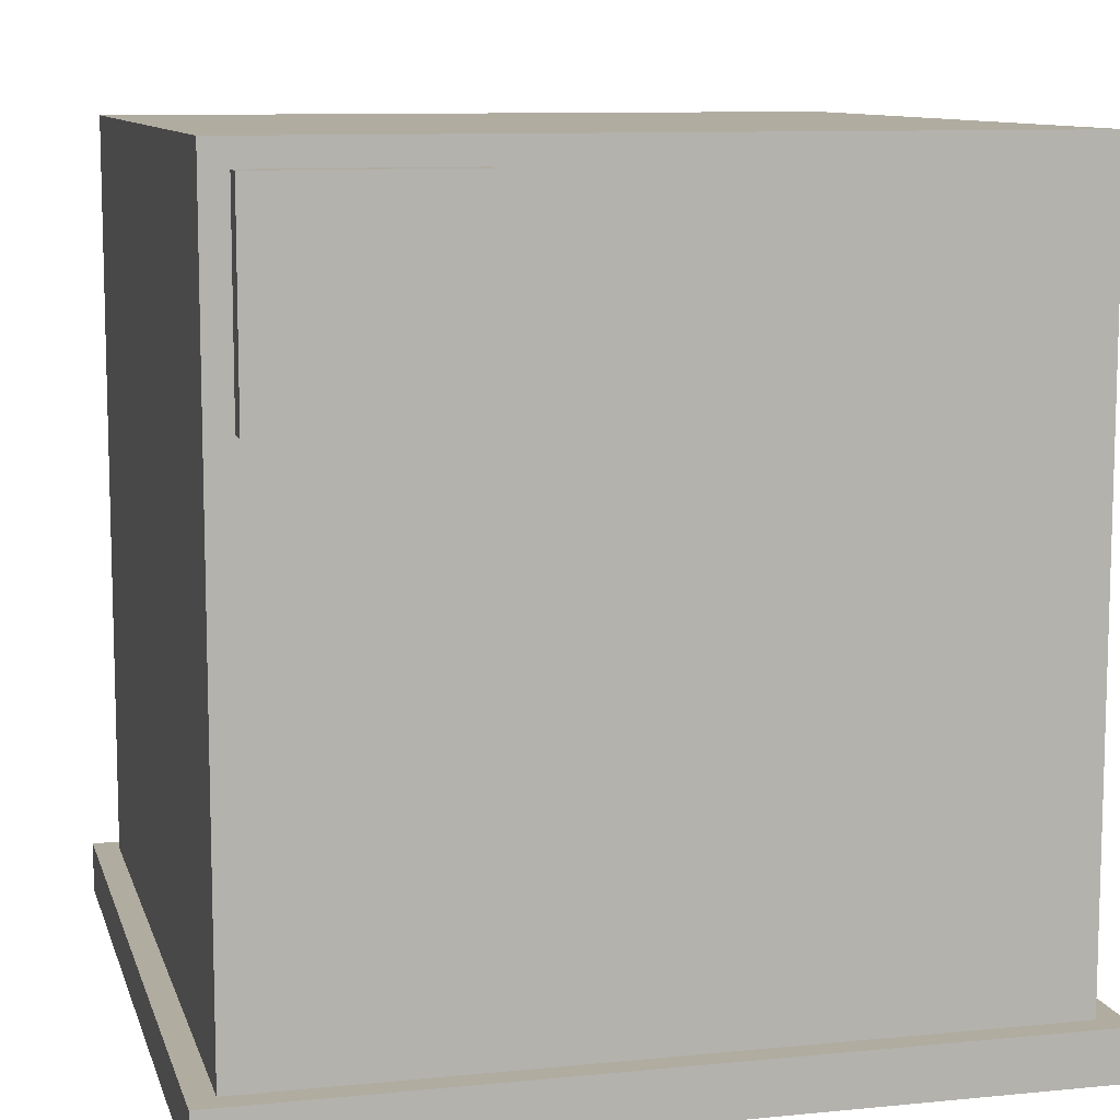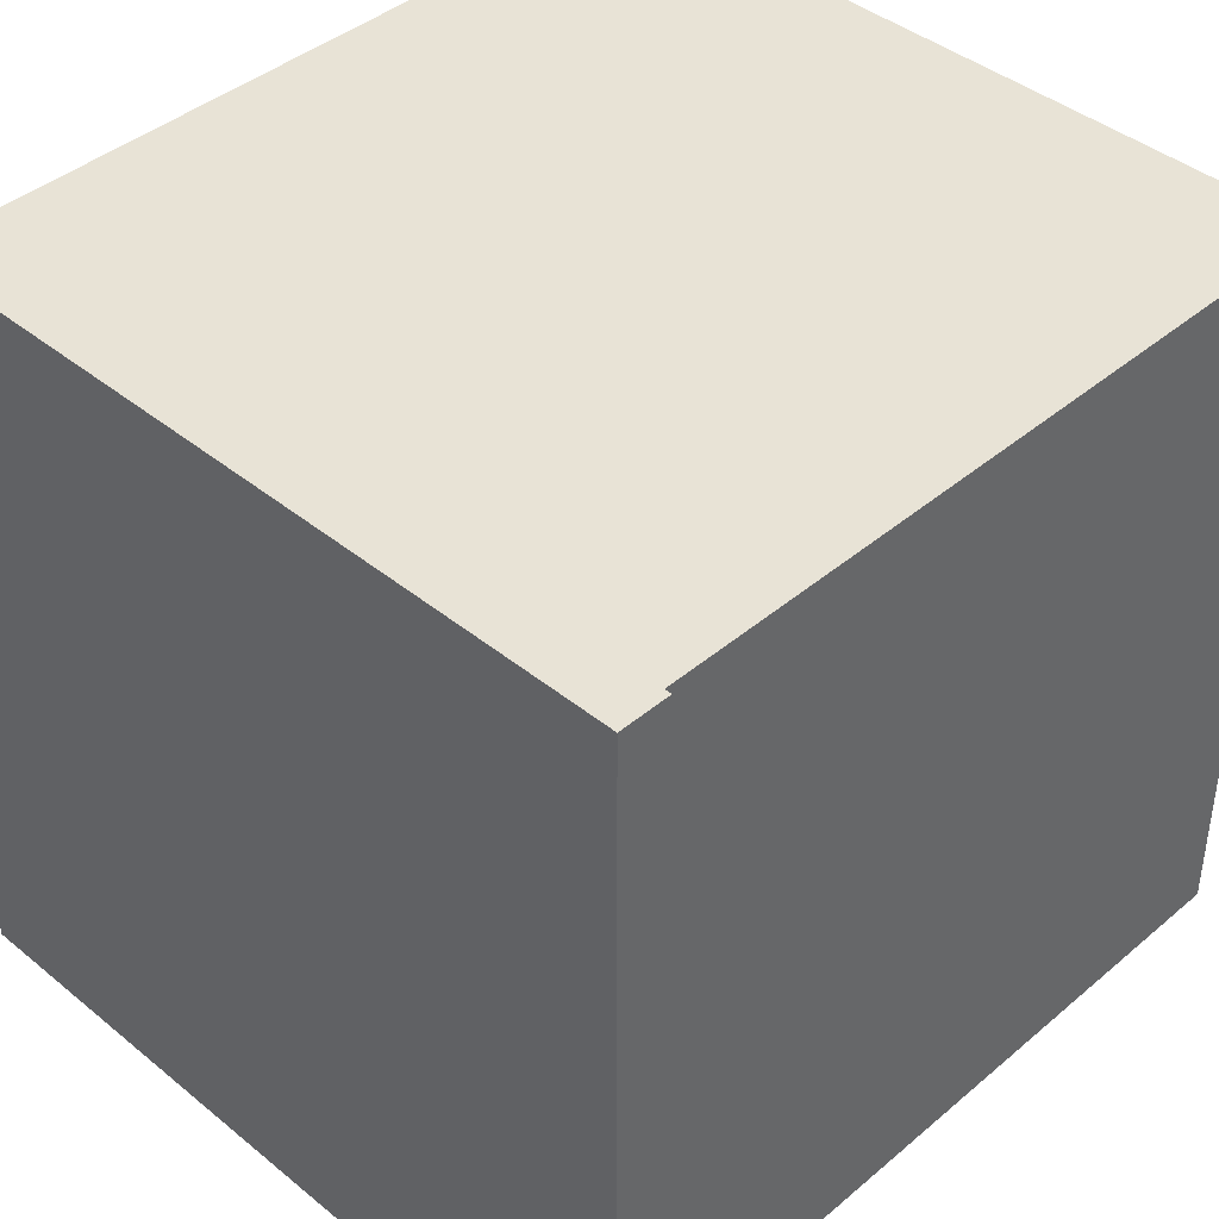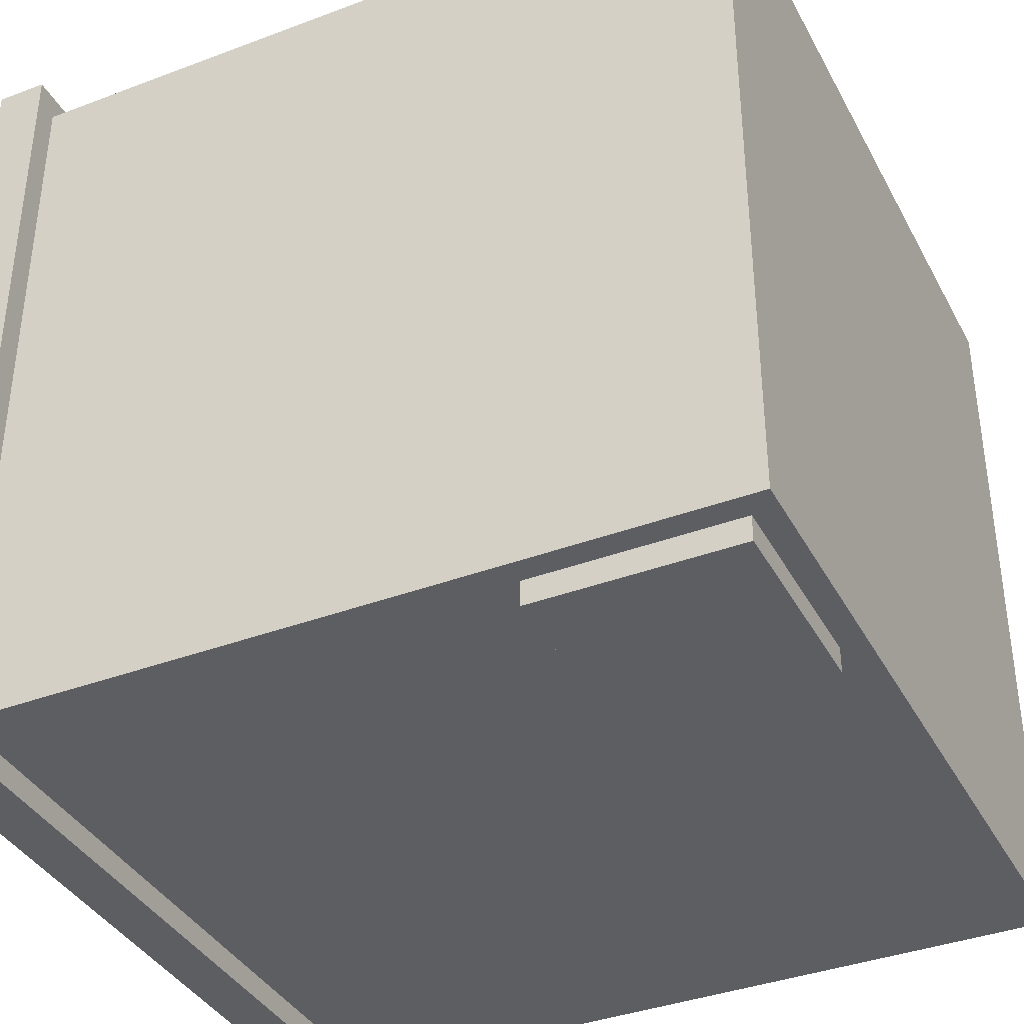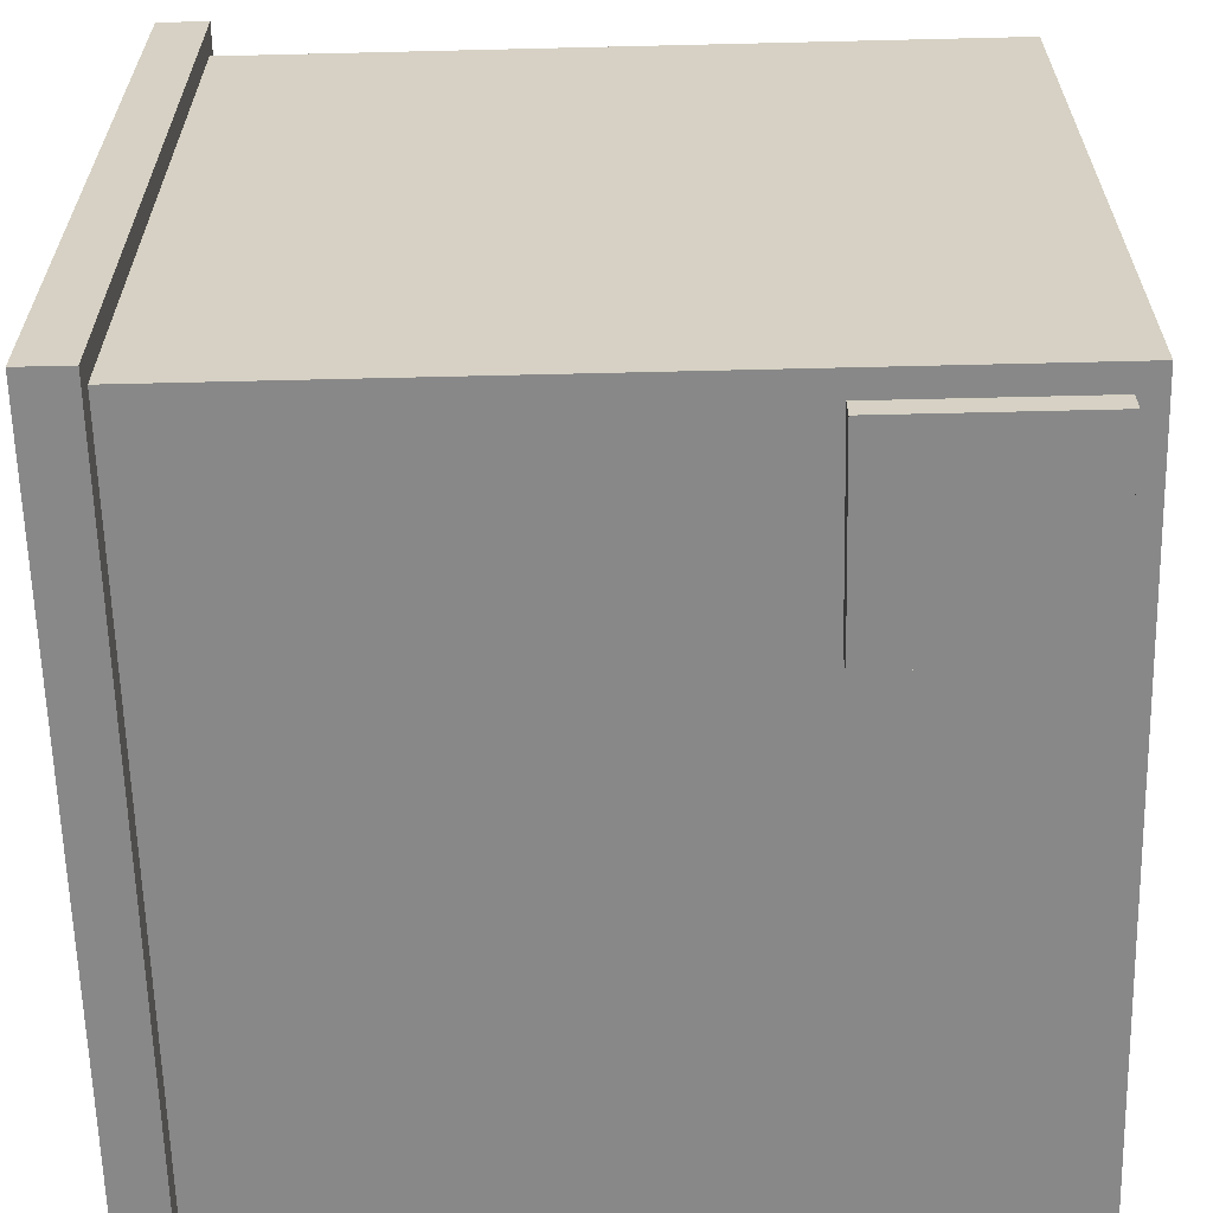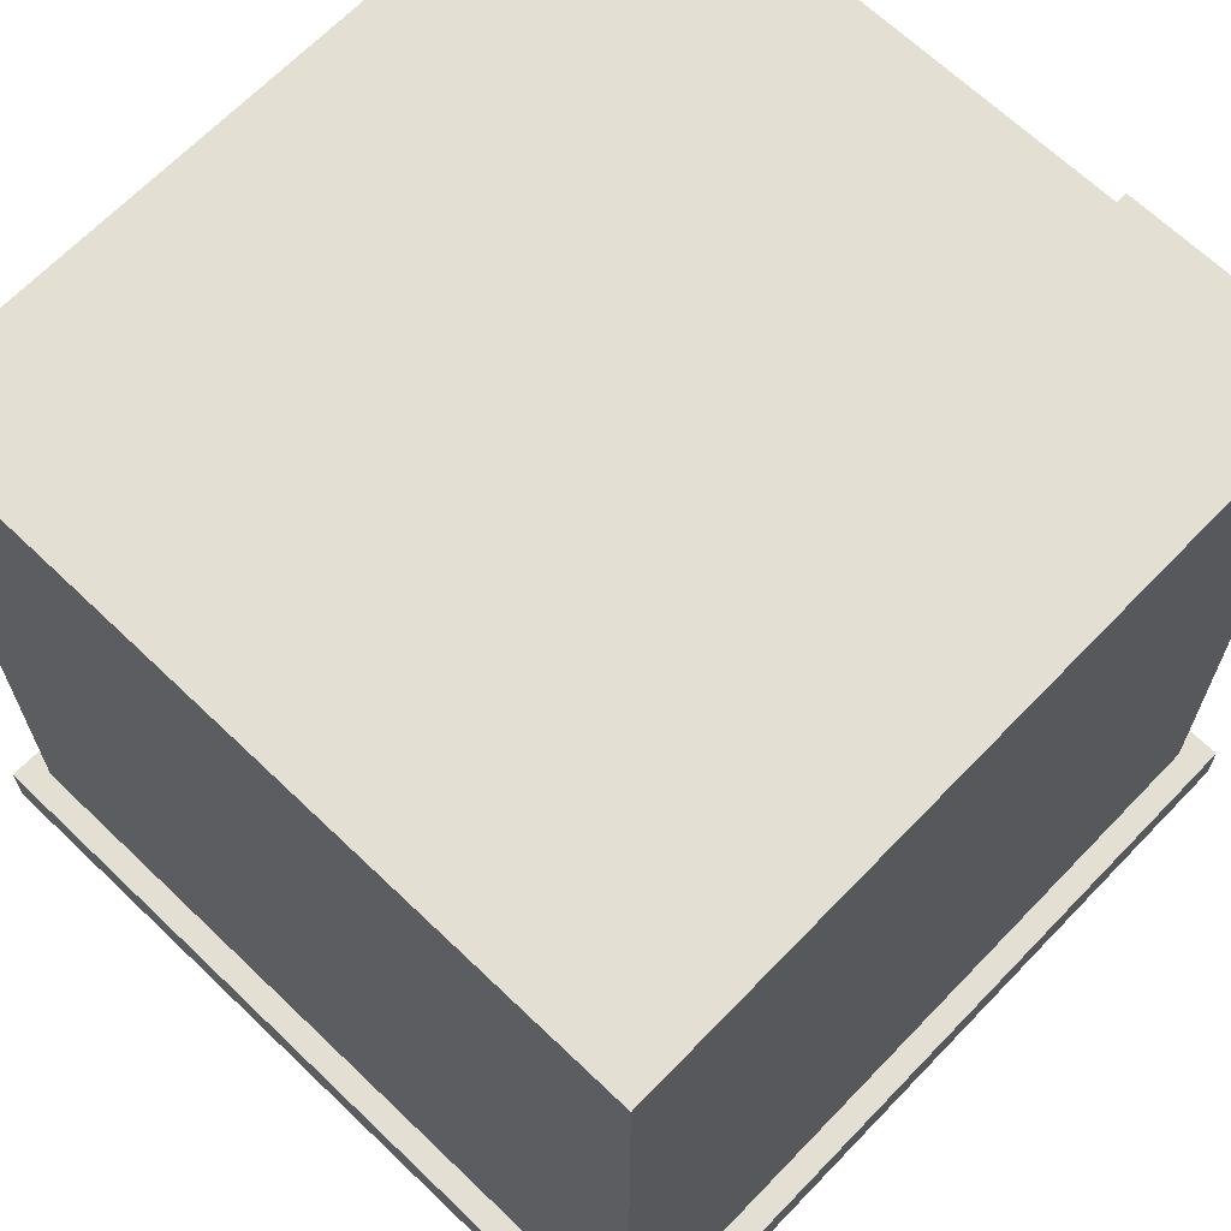
<metadata>
{"format":"obj","ext":"obj","renderer":"f3d","projection":"perspective","resolution":1024,"background":"white","views":[{"elev":9.9,"azim":165.7,"up":"+Y"},{"elev":41.7,"azim":44.5,"up":"+Z"},{"elev":-37.9,"azim":115.6,"up":"+Z"},{"elev":-62.7,"azim":91.4,"up":"+Z"},{"elev":66.5,"azim":43.9,"up":"+Y"}]}
</metadata>
<code>
o Material_Plinth_Stand
v 0.04419 0.03145 0
v 0 0.03145 -0.04419
v 0 0.4064 -0.04419
v 0.04419 0.4064 0
v -0.04419 0.03145 0
v 0 0.03145 0.04419
v 0 0.4064 0.04419
v -0.04419 0.4064 0
f 1 2 3 4
f 5 6 7 8
f 4 3 8 7
f 6 5 2 1
f 6 1 4 7
f 2 5 8 3
o Resonator_Unit
v -0.08839 0.8127 0
v 0 0.8127 0.08839
v 0 0.9377 0.08839
v -0.08839 0.9377 0
v 0.08839 0.8127 0
v 0 0.8127 -0.08839
v 0 0.9377 -0.08839
v 0.08839 0.9377 0
f 9 10 11 12
f 13 14 15 16
f 12 11 16 15
f 14 13 10 9
f 14 9 12 15
f 10 13 16 11
o Front_Arm_Lower
v 0.03125 0.5011 -0.1509
v -0.03125 0.5011 -0.1509
v -0.03125 0.4127 -0.0625
v 0.03125 0.4127 -0.0625
v -0.03125 0.4569 -0.1951
v 0.03125 0.4569 -0.1951
v 0.03125 0.3685 -0.1067
v -0.03125 0.3685 -0.1067
f 17 18 19 20
f 21 22 23 24
f 20 19 24 23
f 22 21 18 17
f 22 17 20 23
f 18 21 24 19
o Safety_Glass_Right
v 0.4688 0.0627 -0.4688
v 0.4688 0.0627 0.4688
v 0.4688 1 0.4688
v 0.4688 1 -0.4688
f 25 26 27 28
o Plinth_Base_Plate
v 0.5 0.000195 -0.5
v -0.5 0.000195 -0.5
v -0.5 0.0627 -0.5
v 0.5 0.0627 -0.5
v -0.5 0.000195 0.5
v 0.5 0.000195 0.5
v 0.5 0.0627 0.5
v -0.5 0.0627 0.5
f 29 30 31 32
f 33 34 35 36
f 32 31 36 35
f 34 33 30 29
f 34 29 32 35
f 30 33 36 31
o Bottom_Rotor_Upper_Arm
v 0.1399 0.9228 0.09575
v 0.09575 0.9228 0.1399
v 0.1348 0.9521 0.179
v 0.179 0.9521 0.1348
v 0.2617 0.4813 0.3059
v 0.3059 0.4813 0.2617
v 0.3449 0.5106 0.3008
v 0.3008 0.5106 0.3449
f 37 38 39 40
f 41 42 43 44
f 40 39 44 43
f 42 41 38 37
f 42 37 40 43
f 38 41 44 39
o Bottom_Rotor_Lower_Arm
v 0.1885 0.1253 0.1443
v 0.1443 0.1253 0.1885
v 0.2602 0.531 0.3044
v 0.3044 0.531 0.2602
v 0.1853 0.1019 0.2295
v 0.2295 0.1019 0.1853
v 0.3454 0.5075 0.3012
v 0.3012 0.5075 0.3454
f 45 46 47 48
f 49 50 51 52
f 48 47 52 51
f 50 49 46 45
f 50 45 48 51
f 46 49 52 47
o Bottom_Rotor
v -0.09375 0.1002 -0.09375
v -0.09375 0.1002 0.09375
v -0.09375 0.1627 0.09375
v -0.09375 0.1627 -0.09375
v 0.09375 0.1002 0.09375
v 0.09375 0.1002 -0.09375
v 0.09375 0.1627 -0.09375
v 0.09375 0.1627 0.09375
f 53 54 55 56
f 57 58 59 60
f 56 55 60 59
f 58 57 54 53
f 58 53 56 59
f 54 57 60 55
o Bottom_Rotor_Arm_Base
v 0.0221 0.1002 0.06629
v 0.1989 0.1002 0.2431
v 0.1989 0.1627 0.2431
v 0.0221 0.1627 0.06629
v 0.2431 0.1002 0.1989
v 0.06629 0.1002 0.0221
v 0.06629 0.1627 0.0221
v 0.2431 0.1627 0.1989
f 61 62 63 64
f 65 66 67 68
f 64 63 68 67
f 66 65 62 61
f 66 61 64 67
f 62 65 68 63
o Left_Arm_Lower
v -0.1509 0.5011 -0.03125
v -0.1509 0.5011 0.03125
v -0.0625 0.4127 0.03125
v -0.0625 0.4127 -0.03125
v -0.1951 0.4569 0.03125
v -0.1951 0.4569 -0.03125
v -0.1067 0.3685 -0.03125
v -0.1067 0.3685 0.03125
f 69 70 71 72
f 73 74 75 76
f 72 71 76 75
f 74 73 70 69
f 74 69 72 75
f 70 73 76 71
o Right_Arm_Lower
v 0.1509 0.5011 0.03125
v 0.1509 0.5011 -0.03125
v 0.0625 0.4127 -0.03125
v 0.0625 0.4127 0.03125
v 0.1951 0.4569 -0.03125
v 0.1951 0.4569 0.03125
v 0.1067 0.3685 0.03125
v 0.1067 0.3685 -0.03125
f 77 78 79 80
f 81 82 83 84
f 80 79 84 83
f 82 81 78 77
f 82 77 80 83
f 78 81 84 79
o Control_Pad
v 0.4375 0.7189 -0.5
v 0.1875 0.7189 -0.5
v 0.1875 0.9689 -0.5
v 0.4375 0.9689 -0.5
v 0.1875 0.7189 -0.4375
v 0.4375 0.7189 -0.4375
v 0.4375 0.9689 -0.4375
v 0.1875 0.9689 -0.4375
f 85 86 87 88
f 89 90 91 92
f 88 87 92 91
f 90 89 86 85
f 90 85 88 91
f 86 89 92 87
o Bottom_Rotor_Resonator_Arm
v 0.0221 0.9127 0.1105
v 0.1547 0.9127 0.2431
v 0.1547 0.9752 0.2431
v 0.0221 0.9752 0.1105
v 0.2431 0.9127 0.1547
v 0.1105 0.9127 0.0221
v 0.1105 0.9752 0.0221
v 0.2431 0.9752 0.1547
f 93 94 95 96
f 97 98 99 100
f 96 95 100 99
f 98 97 94 93
f 98 93 96 99
f 94 97 100 95
o RAM3
v -0.09375 0.0627 0.1875
v -0.09375 0.0627 0.375
v -0.09375 0.1252 0.375
v -0.09375 0.1252 0.1875
f 101 102 103 104
o Front_Arm_Upper
v 0.03125 0.5255 -0.06154
v -0.03125 0.5255 -0.06154
v -0.03125 0.4439 -0.1562
v 0.03125 0.4439 -0.1562
v -0.03125 0.5729 -0.1023
v 0.03125 0.5729 -0.1023
v 0.03125 0.4913 -0.197
v -0.03125 0.4913 -0.197
f 105 106 107 108
f 109 110 111 112
f 108 107 112 111
f 110 109 106 105
f 110 105 108 111
f 106 109 112 107
o Resonator_Assembly
v -0.09375 0.8689 -0.09375
v -0.09375 0.8689 0.09375
v -0.09375 0.9939 0.09375
v -0.09375 0.9939 -0.09375
v 0.09375 0.8689 0.09375
v 0.09375 0.8689 -0.09375
v 0.09375 0.9939 -0.09375
v 0.09375 0.9939 0.09375
f 113 114 115 116
f 117 118 119 120
f 116 115 120 119
f 118 117 114 113
f 118 113 116 119
f 114 117 120 115
o Resonance_Crystal
v -0.00025 0.7773 0
v 0.05095 0.8132 0
v 0.0256 0.8494 0.04419
v -0.0256 0.8135 0.04419
v 0.0256 0.8494 -0.04419
v -0.0256 0.8135 -0.04419
v -0.05095 0.8497 0
v 0.00025 0.8856 0
f 121 122 123 124
f 125 126 127 128
f 124 123 128 127
f 126 125 122 121
f 126 121 124 127
f 122 125 128 123
o Circuit3
v -0.1875 0.03145 0
v -0.3125 0.03145 0
v -0.3125 0.09395 0
v -0.1875 0.09395 0
v -0.3125 0.03145 0.125
v -0.1875 0.03145 0.125
v -0.1875 0.09395 0.125
v -0.3125 0.09395 0.125
f 129 130 131 132
f 133 134 135 136
f 132 131 136 135
f 134 133 130 129
f 134 129 132 135
f 130 133 136 131
o Safety_Glass_Back
v -0.4688 0.0627 0.4688
v 0.4688 0.0627 0.4688
v 0.4688 1 0.4688
v -0.4688 1 0.4688
f 137 138 139 140
o Middle_Rotor_Focus_Lazer
v -0.1355 0.5888 0.08839
v -0.2191 0.6176 0.1768
v -0.1988 0.6767 0.1768
v -0.1152 0.6479 0.08839
v -0.1773 0.6032 0.221
v -0.09375 0.5744 0.1326
v -0.0734 0.6335 0.1326
v -0.157 0.6623 0.221
f 141 142 143 144
f 145 146 147 148
f 144 143 148 147
f 146 145 142 141
f 146 141 144 147
f 142 145 148 143
o Circuit4
v 0.0625 0.03145 -0.375
v -0.0625 0.03145 -0.375
v -0.0625 0.09395 -0.375
v 0.0625 0.09395 -0.375
v -0.0625 0.03145 -0.25
v 0.0625 0.03145 -0.25
v 0.0625 0.09395 -0.25
v -0.0625 0.09395 -0.25
f 149 150 151 152
f 153 154 155 156
f 152 151 156 155
f 154 153 150 149
f 154 149 152 155
f 150 153 156 151
o Left_Arm_Upper
v -0.06154 0.5255 -0.03125
v -0.06154 0.5255 0.03125
v -0.1562 0.4439 0.03125
v -0.1562 0.4439 -0.03125
v -0.1023 0.5729 0.03125
v -0.1023 0.5729 -0.03125
v -0.197 0.4913 -0.03125
v -0.197 0.4913 0.03125
f 157 158 159 160
f 161 162 163 164
f 160 159 164 163
f 162 161 158 157
f 162 157 160 163
f 158 161 164 159
o Control_Pad_Ribbon_Cable
v 0.25 0.0627 -0.4188
v 0.375 0.0627 -0.4188
v 0.375 0.8127 -0.4188
v 0.25 0.8127 -0.4188
f 165 166 167 168
o Right_Arm_Upper
v 0.06154 0.5255 0.03125
v 0.06154 0.5255 -0.03125
v 0.1562 0.4439 -0.03125
v 0.1562 0.4439 0.03125
v 0.1023 0.5729 -0.03125
v 0.1023 0.5729 0.03125
v 0.197 0.4913 0.03125
v 0.197 0.4913 -0.03125
f 169 170 171 172
f 173 174 175 176
f 172 171 176 175
f 174 173 170 169
f 174 169 172 175
f 170 173 176 171
o Circuit2
v 0.3125 0.03145 -0.0625
v 0.1875 0.03145 -0.0625
v 0.1875 0.09395 -0.0625
v 0.3125 0.09395 -0.0625
v 0.1875 0.03145 0.0625
v 0.3125 0.03145 0.0625
v 0.3125 0.09395 0.0625
v 0.1875 0.09395 0.0625
f 177 178 179 180
f 181 182 183 184
f 180 179 184 183
f 182 181 178 177
f 182 177 180 183
f 178 181 184 179
o Back_Arm_Lower
v -0.03125 0.5011 0.1509
v 0.03125 0.5011 0.1509
v 0.03125 0.4127 0.0625
v -0.03125 0.4127 0.0625
v 0.03125 0.4569 0.1951
v -0.03125 0.4569 0.1951
v -0.03125 0.3685 0.1067
v 0.03125 0.3685 0.1067
f 185 186 187 188
f 189 190 191 192
f 188 187 192 191
f 190 189 186 185
f 190 185 188 191
f 186 189 192 187
o Material_Plinth_Core
v 0.08839 0.3814 0
v 0 0.3814 -0.08839
v 0 0.4439 -0.08839
v 0.08839 0.4439 0
v -0.08839 0.3814 0
v 0 0.3814 0.08839
v 0 0.4439 0.08839
v -0.08839 0.4439 0
f 193 194 195 196
f 197 198 199 200
f 196 195 200 199
f 198 197 194 193
f 198 193 196 199
f 194 197 200 195
o RAM1
v -0.125 0.0627 0.1875
v -0.125 0.0627 0.375
v -0.125 0.1252 0.375
v -0.125 0.1252 0.1875
f 201 202 203 204
o Middle_Rotor_Lower_Arm
v -0.08945 0.2461 0.1336
v -0.1336 0.2461 0.08945
v -0.2164 0.5359 0.1722
v -0.1722 0.5359 0.2164
v -0.1746 0.2227 0.1304
v -0.1304 0.2227 0.1746
v -0.2132 0.5124 0.2574
v -0.2574 0.5124 0.2132
f 205 206 207 208
f 209 210 211 212
f 208 207 212 211
f 210 209 206 205
f 210 205 208 211
f 206 209 212 207
o Plinth_Base_Ribbon_Connector
v 0.4062 0.0627 -0.45
v 0.2188 0.0627 -0.45
v 0.2188 0.1252 -0.45
v 0.4062 0.1252 -0.45
v 0.2188 0.0627 -0.3875
v 0.4062 0.0627 -0.3875
v 0.4062 0.1252 -0.3875
v 0.2188 0.1252 -0.3875
f 213 214 215 216
f 217 218 219 220
f 216 215 220 219
f 218 217 214 213
f 218 213 216 219
f 214 217 220 215
o Middle_Rotor
v 0.09375 0.1814 -0.09375
v -0.09375 0.1814 -0.09375
v -0.09375 0.2439 -0.09375
v 0.09375 0.2439 -0.09375
v -0.09375 0.1814 0.09375
v 0.09375 0.1814 0.09375
v 0.09375 0.2439 0.09375
v -0.09375 0.2439 0.09375
f 221 222 223 224
f 225 226 227 228
f 224 223 228 227
f 226 225 222 221
f 226 221 224 227
f 222 225 228 223
o Safety_Glass_Left
v -0.4688 0.0627 -0.4688
v -0.4688 0.0627 0.4688
v -0.4688 1 0.4688
v -0.4688 1 -0.4688
f 229 230 231 232
o Safety_Glass_Front
v -0.4688 0.0627 -0.4688
v 0.4688 0.0627 -0.4688
v 0.4688 1 -0.4688
v -0.4688 1 -0.4688
f 233 234 235 236
o Middle_Rotor_Uppper_Arm
v -0.1925 0.6437 0.01326
v -0.2548 0.5267 0.1458
v -0.31 0.556 0.1458
v -0.2477 0.6731 0.01326
v -0.234 0.5657 0.19
v -0.1718 0.6828 0.05745
v -0.227 0.7121 0.05745
v -0.2892 0.595 0.19
f 237 238 239 240
f 241 242 243 244
f 240 239 244 243
f 242 241 238 237
f 242 237 240 243
f 238 241 244 239
o Control_Pad_Ribbon_Connector
v 0.4062 0.7502 -0.45
v 0.2188 0.7502 -0.45
v 0.2188 0.8127 -0.45
v 0.4062 0.8127 -0.45
v 0.2188 0.7502 -0.3875
v 0.4062 0.7502 -0.3875
v 0.4062 0.8127 -0.3875
v 0.2188 0.8127 -0.3875
f 245 246 247 248
f 249 250 251 252
f 248 247 252 251
f 250 249 246 245
f 250 245 248 251
f 246 249 252 247
o Circuit1
v 0.375 0.03145 -0.3906
v 0.25 0.03145 -0.3906
v 0.25 0.09395 -0.3906
v 0.375 0.09395 -0.3906
v 0.25 0.03145 -0.2656
v 0.375 0.03145 -0.2656
v 0.375 0.09395 -0.2656
v 0.25 0.09395 -0.2656
f 253 254 255 256
f 257 258 259 260
f 256 255 260 259
f 258 257 254 253
f 258 253 256 259
f 254 257 260 255
o Material_Plinth_Base
v 0.1326 0.3502 0
v 0 0.3502 -0.1326
v 0 0.4127 -0.1326
v 0.1326 0.4127 0
v -0.1326 0.3502 0
v 0 0.3502 0.1326
v 0 0.4127 0.1326
v -0.1326 0.4127 0
f 261 262 263 264
f 265 266 267 268
f 264 263 268 267
f 266 265 262 261
f 266 261 264 267
f 262 265 268 263
o RAM2
v -0.1562 0.0627 0.1875
v -0.1562 0.0627 0.375
v -0.1562 0.1252 0.375
v -0.1562 0.1252 0.1875
f 269 270 271 272
o RAM4
v -0.0625 0.0627 0.1875
v -0.0625 0.0627 0.375
v -0.0625 0.1252 0.375
v -0.0625 0.1252 0.1875
f 273 274 275 276
o Back_Arm_Upper
v -0.03125 0.5255 0.06154
v 0.03125 0.5255 0.06154
v 0.03125 0.4439 0.1562
v -0.03125 0.4439 0.1562
v 0.03125 0.5729 0.1023
v -0.03125 0.5729 0.1023
v -0.03125 0.4913 0.197
v 0.03125 0.4913 0.197
f 277 278 279 280
f 281 282 283 284
f 280 279 284 283
f 282 281 278 277
f 282 277 280 283
f 278 281 284 279
o Safety_Glass_Top
v 0.4688 1 0.4688
v -0.4688 1 0.4688
v -0.4688 1 -0.4688
v 0.4688 1 -0.4688
f 285 286 287 288
o Middle_Rotor_Arm_Base
v -0.08839 0.1814 0.04419
v -0.1768 0.1814 0.1326
v -0.1768 0.2439 0.1326
v -0.08839 0.2439 0.04419
v -0.1326 0.1814 0.1768
v -0.04419 0.1814 0.08839
v -0.04419 0.2439 0.08839
v -0.1326 0.2439 0.1768
f 289 290 291 292
f 293 294 295 296
f 292 291 296 295
f 294 293 290 289
f 294 289 292 295
f 290 293 296 291

</code>
